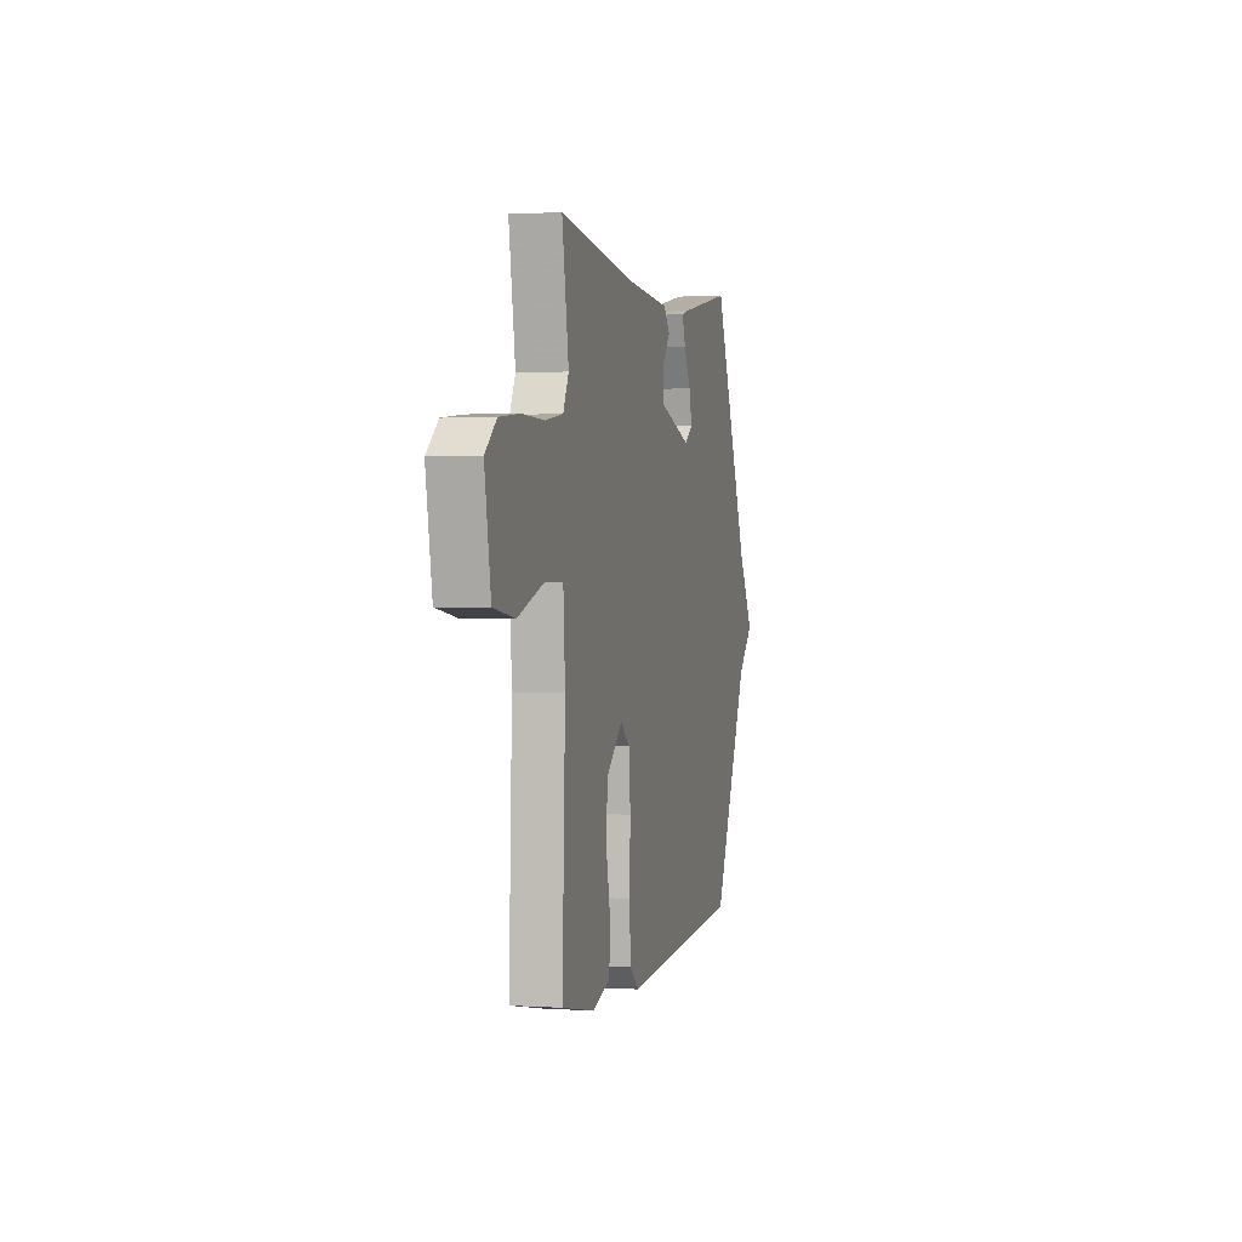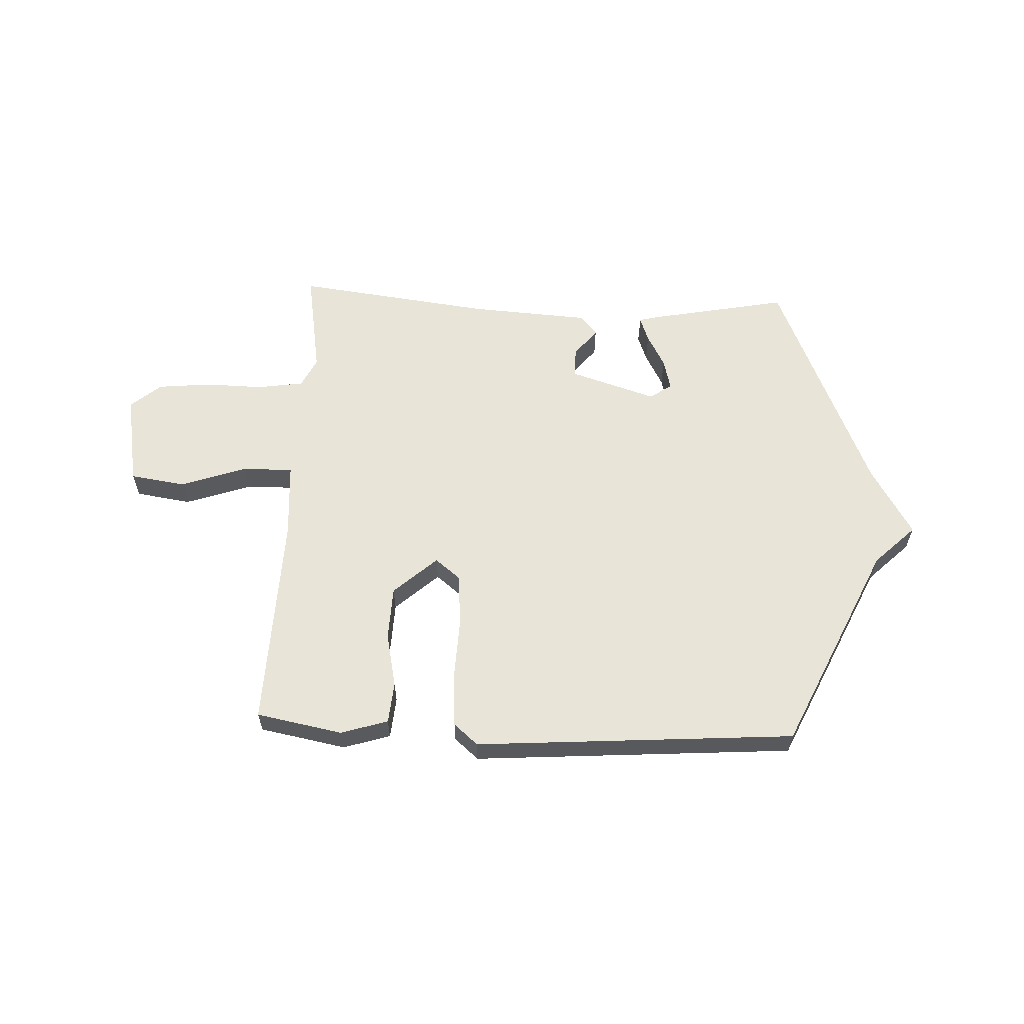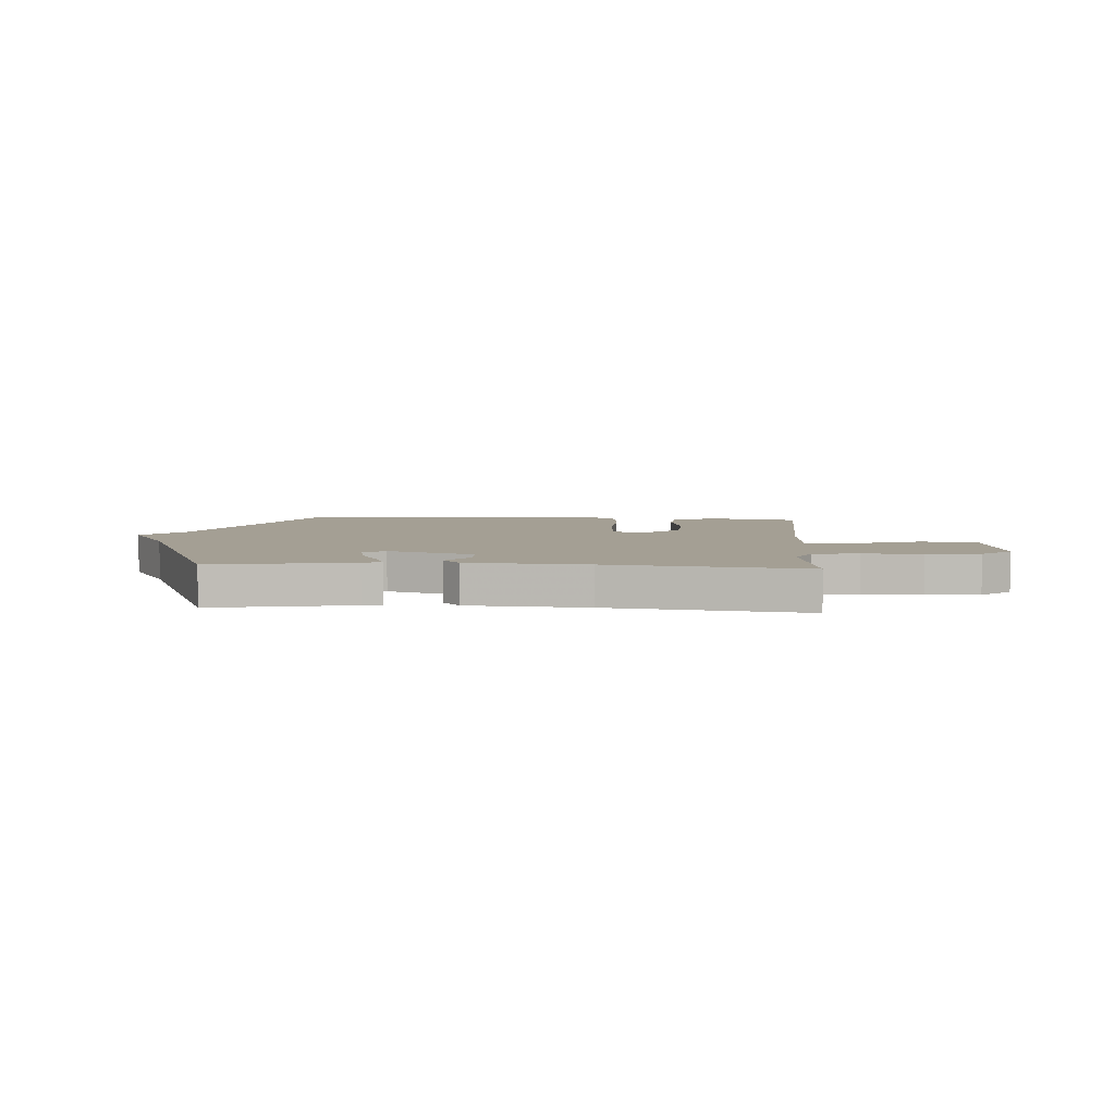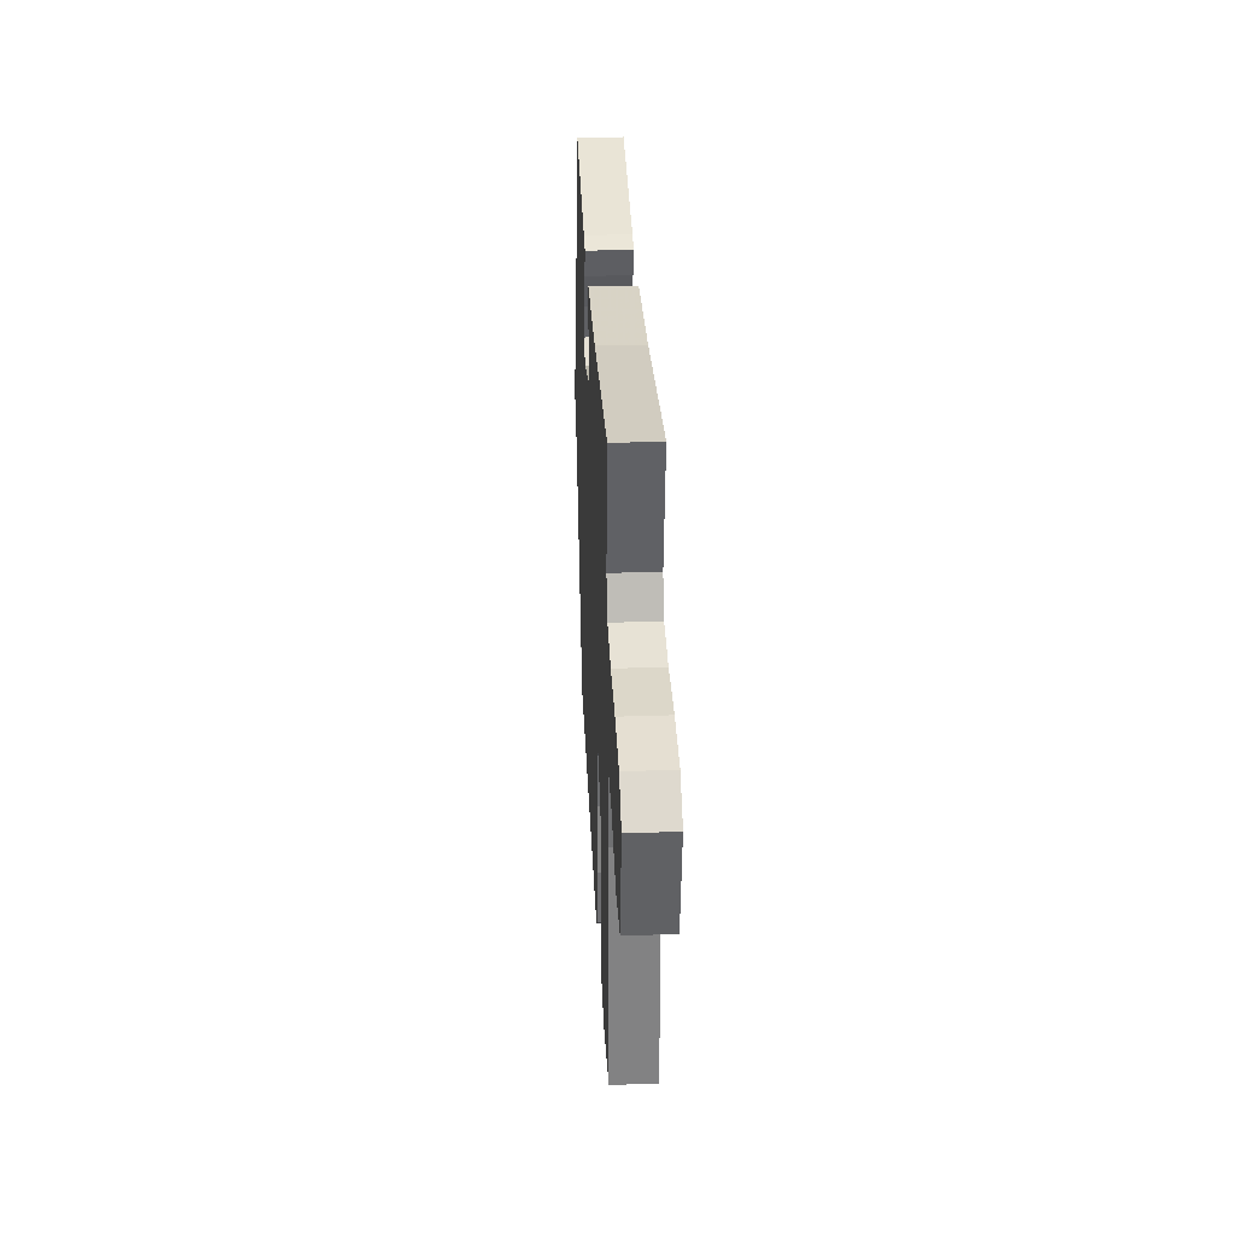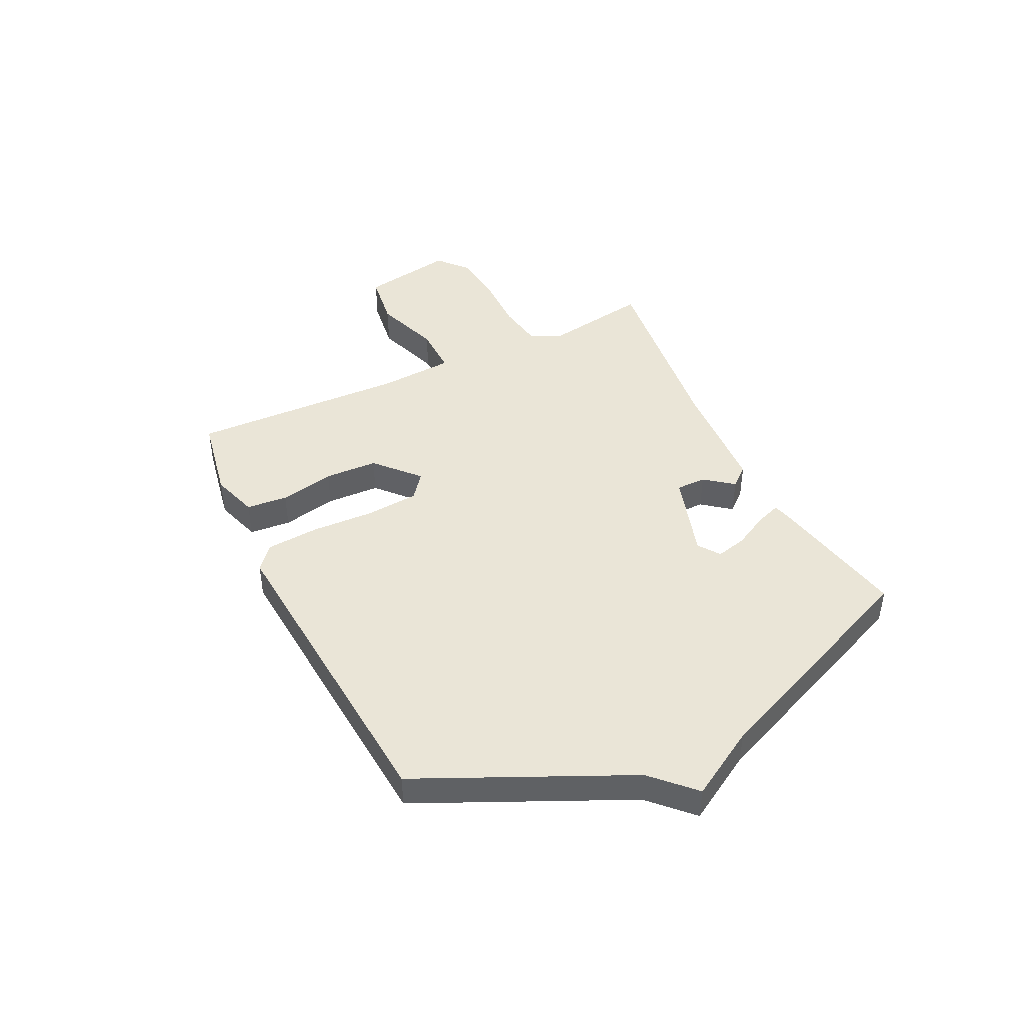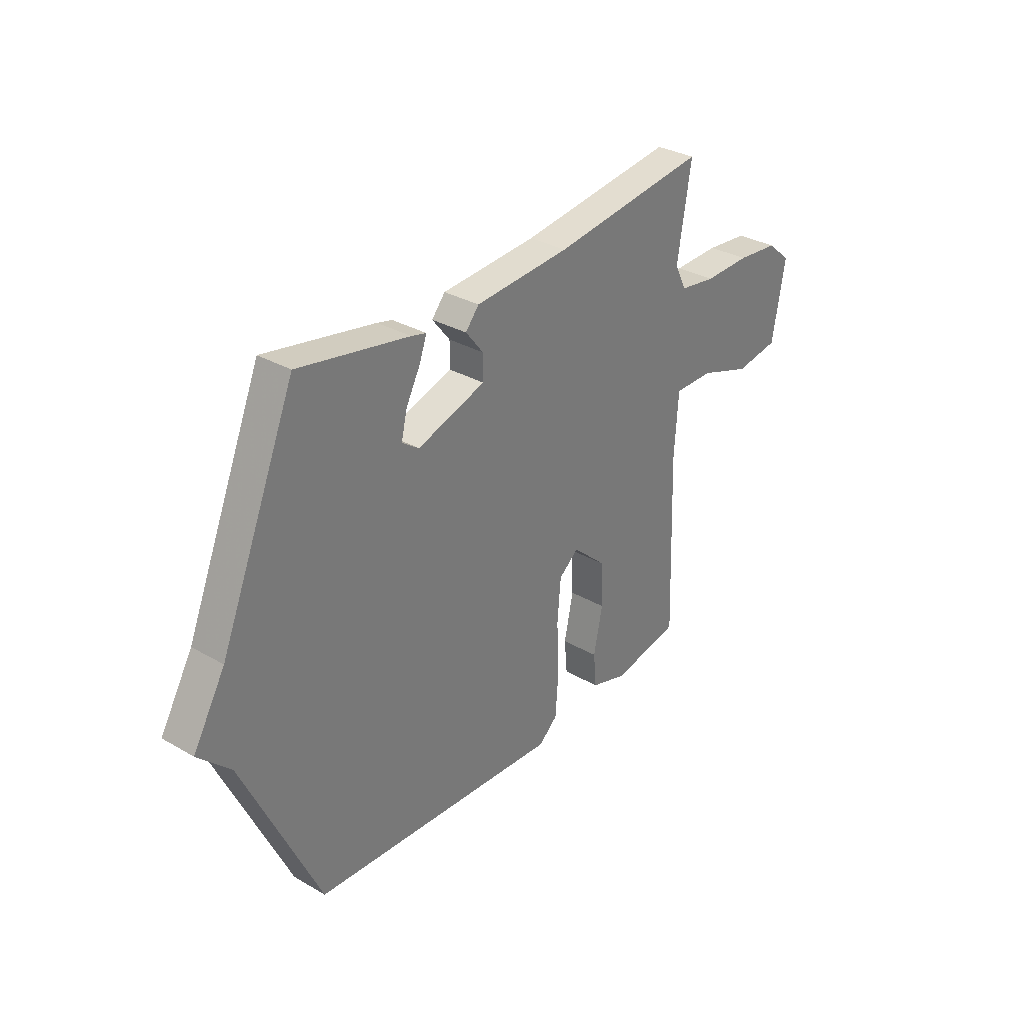
<metadata>
{"format":"obj","ext":"obj","renderer":"f3d","projection":"perspective","resolution":1024,"background":"white","views":[{"elev":1.1,"azim":103.7,"up":"+Z"},{"elev":60.0,"azim":-177.5,"up":"+Y"},{"elev":5.5,"azim":4.0,"up":"+Y"},{"elev":31.4,"azim":87.2,"up":"+Z"},{"elev":44.0,"azim":-116.1,"up":"+Y"},{"elev":32.2,"azim":-51.1,"up":"+Z"}]}
</metadata>
<code>
v 0.5 0.07 -0.5
v 0.342 0.07 -0.53
v 0.256 0.07 -0.503
v 0.249 0.07 -0.427
v 0.27 0.07 -0.326
v 0.266 0.07 -0.228
v 0.187 0.07 -0.157
v 0.141 0.07 -0.194
v 0.133 0.07 -0.29
v 0.138 0.07 -0.407
v 0.131 0.07 -0.504
v 0.087 0.07 -0.542
v -0.5 0.07 -0.5
v -0.677 0.07 -0.12
v -0.752 0.07 -0.047
v -0.677 0.07 0.08
v -0.5 0.07 0.5
v -0.243 0.07 0.45
v -0.208 0.07 0.441
v -0.225 0.07 0.394
v -0.258 0.07 0.332
v -0.272 0.07 0.275
v -0.232 0.07 0.247
v -0.073 0.07 0.297
v -0.073 0.07 0.352
v -0.114 0.07 0.404
v -0.083 0.07 0.441
v 0.138 0.07 0.455
v 0.5 0.07 0.5
v 0.468 0.07 0.303
v 0.495 0.07 0.248
v 0.58 0.07 0.235
v 0.688 0.07 0.237
v 0.786 0.07 0.227
v 0.841 0.07 0.18
v 0.811 0.07 0.009
v 0.709 0.07 -0.006
v 0.587 0.07 0.036
v 0.495 0.07 0.037
v 0.486 0.07 -0.103
v 0.5 0 -0.5
v 0.342 0 -0.53
v 0.256 0 -0.503
v 0.249 0 -0.427
v 0.27 0 -0.326
v 0.266 0 -0.228
v 0.187 0 -0.157
v 0.141 0 -0.194
v 0.133 0 -0.29
v 0.138 0 -0.407
v 0.131 0 -0.504
v 0.087 0 -0.542
v -0.5 0 -0.5
v -0.677 0 -0.12
v -0.752 0 -0.047
v -0.677 0 0.08
v -0.5 0 0.5
v -0.243 0 0.45
v -0.208 0 0.441
v -0.225 0 0.394
v -0.258 0 0.332
v -0.272 0 0.275
v -0.232 0 0.247
v -0.073 0 0.297
v -0.073 0 0.352
v -0.114 0 0.404
v -0.083 0 0.441
v 0.138 0 0.455
v 0.5 0 0.5
v 0.468 0 0.303
v 0.495 0 0.248
v 0.58 0 0.235
v 0.688 0 0.237
v 0.786 0 0.227
v 0.841 0 0.18
v 0.811 0 0.009
v 0.709 0 -0.006
v 0.587 0 0.036
v 0.495 0 0.037
v 0.486 0 -0.103
f 36 37 38
f 35 36 38
f 34 35 38
f 33 34 38
f 32 33 38
f 31 32 38 39
f 30 31 39 40
f 28 29 30
f 28 30 40
f 27 28 40
f 26 27 40
f 25 26 40
f 19 20 21
f 18 19 21
f 17 18 21
f 16 17 21
f 16 21 22
f 15 16 22
f 14 15 22
f 14 22 23
f 13 14 23
f 12 13 23
f 11 12 23
f 10 11 23
f 9 10 23
f 3 4 5
f 2 3 5
f 1 2 5
f 40 1 5
f 40 5 6
f 40 6 7
f 25 40 7
f 24 25 7
f 8 9 23 24
f 7 8 24
f 78 77 76
f 78 76 75
f 78 75 74
f 78 74 73
f 78 73 72
f 79 78 72 71
f 80 79 71 70
f 70 69 68
f 80 70 68
f 80 68 67
f 80 67 66
f 80 66 65
f 61 60 59
f 61 59 58
f 61 58 57
f 61 57 56
f 62 61 56
f 62 56 55
f 62 55 54
f 63 62 54
f 63 54 53
f 63 53 52
f 63 52 51
f 63 51 50
f 63 50 49
f 45 44 43
f 45 43 42
f 45 42 41
f 45 41 80
f 46 45 80
f 47 46 80
f 47 80 65
f 47 65 64
f 64 63 49 48
f 64 48 47
f 1 41 42 2
f 2 42 43 3
f 3 43 44 4
f 4 44 45 5
f 5 45 46 6
f 6 46 47 7
f 7 47 48 8
f 8 48 49 9
f 9 49 50 10
f 10 50 51 11
f 11 51 52 12
f 12 52 53 13
f 13 53 54 14
f 14 54 55 15
f 15 55 56 16
f 16 56 57 17
f 17 57 58 18
f 18 58 59 19
f 19 59 60 20
f 20 60 61 21
f 21 61 62 22
f 22 62 63 23
f 23 63 64 24
f 24 64 65 25
f 25 65 66 26
f 26 66 67 27
f 27 67 68 28
f 28 68 69 29
f 29 69 70 30
f 30 70 71 31
f 31 71 72 32
f 32 72 73 33
f 33 73 74 34
f 34 74 75 35
f 35 75 76 36
f 36 76 77 37
f 37 77 78 38
f 38 78 79 39
f 39 79 80 40
f 40 80 41 1

</code>
